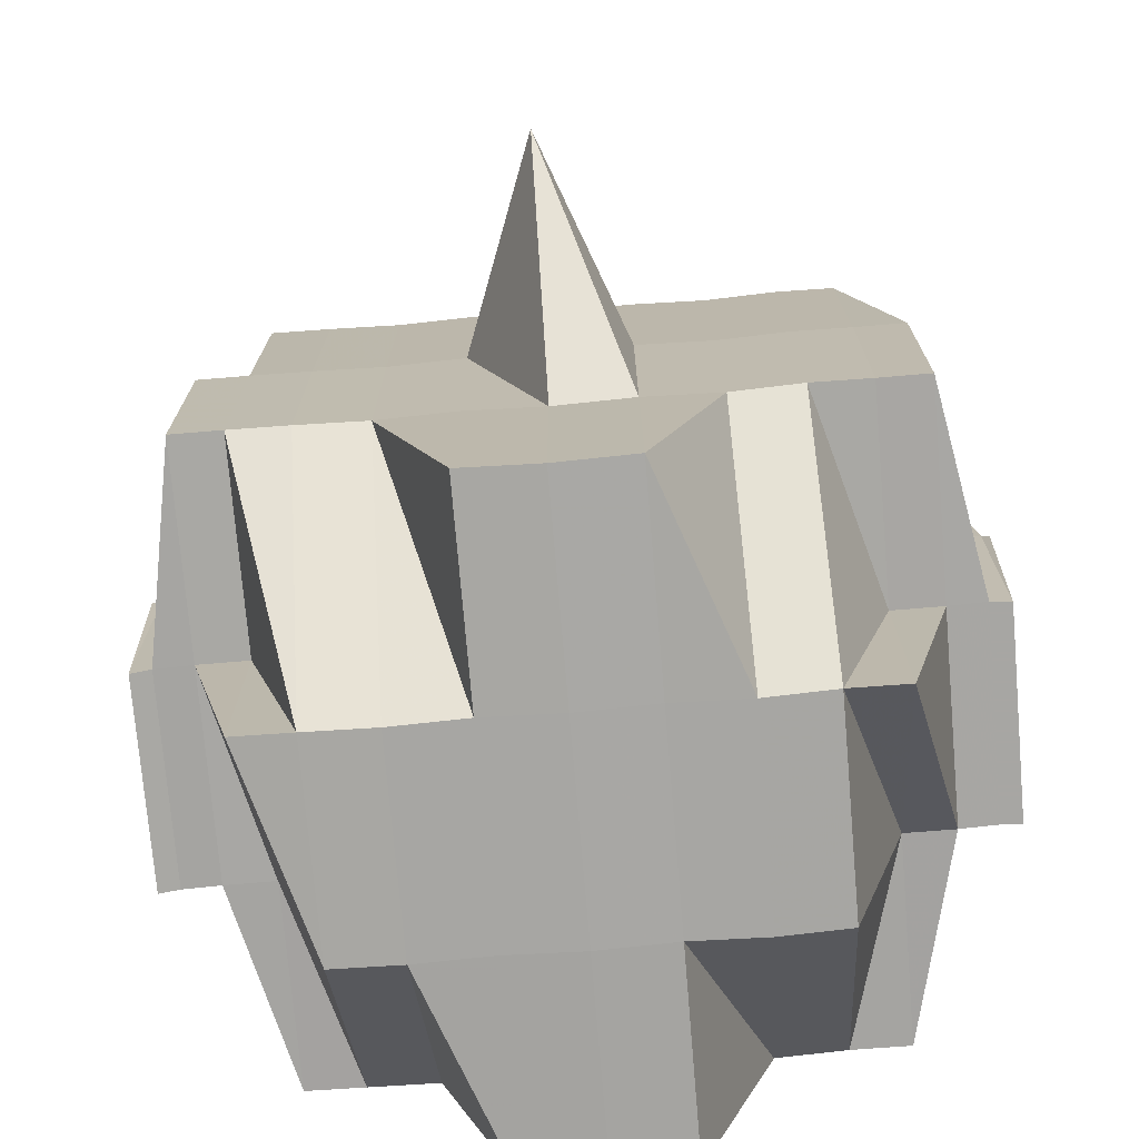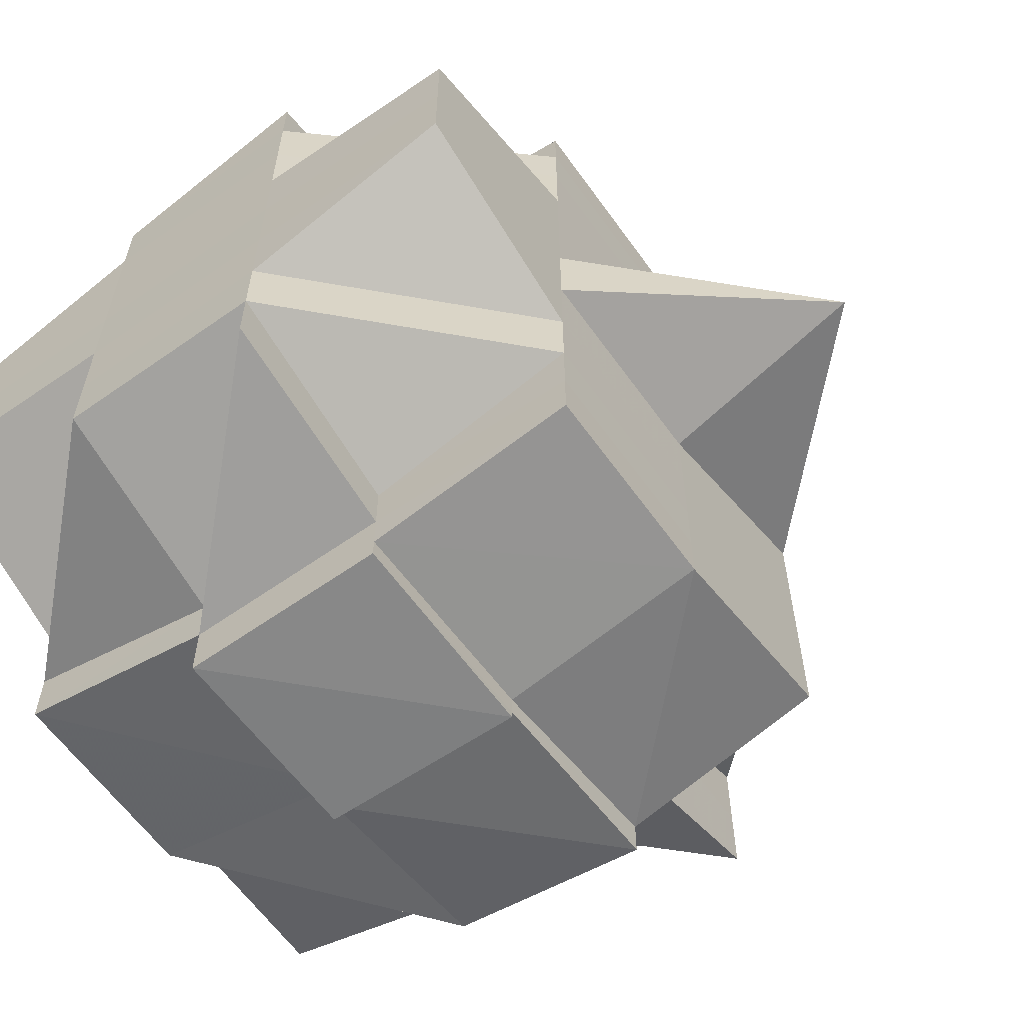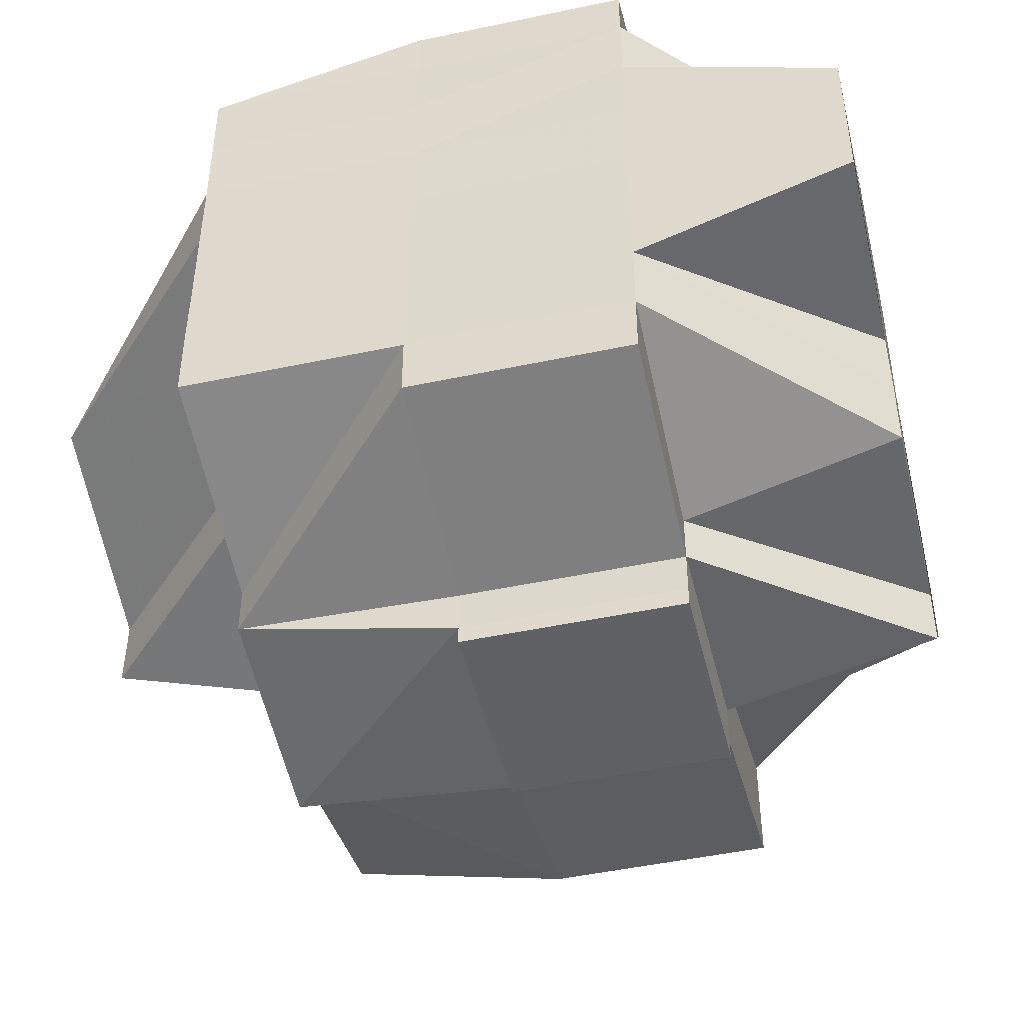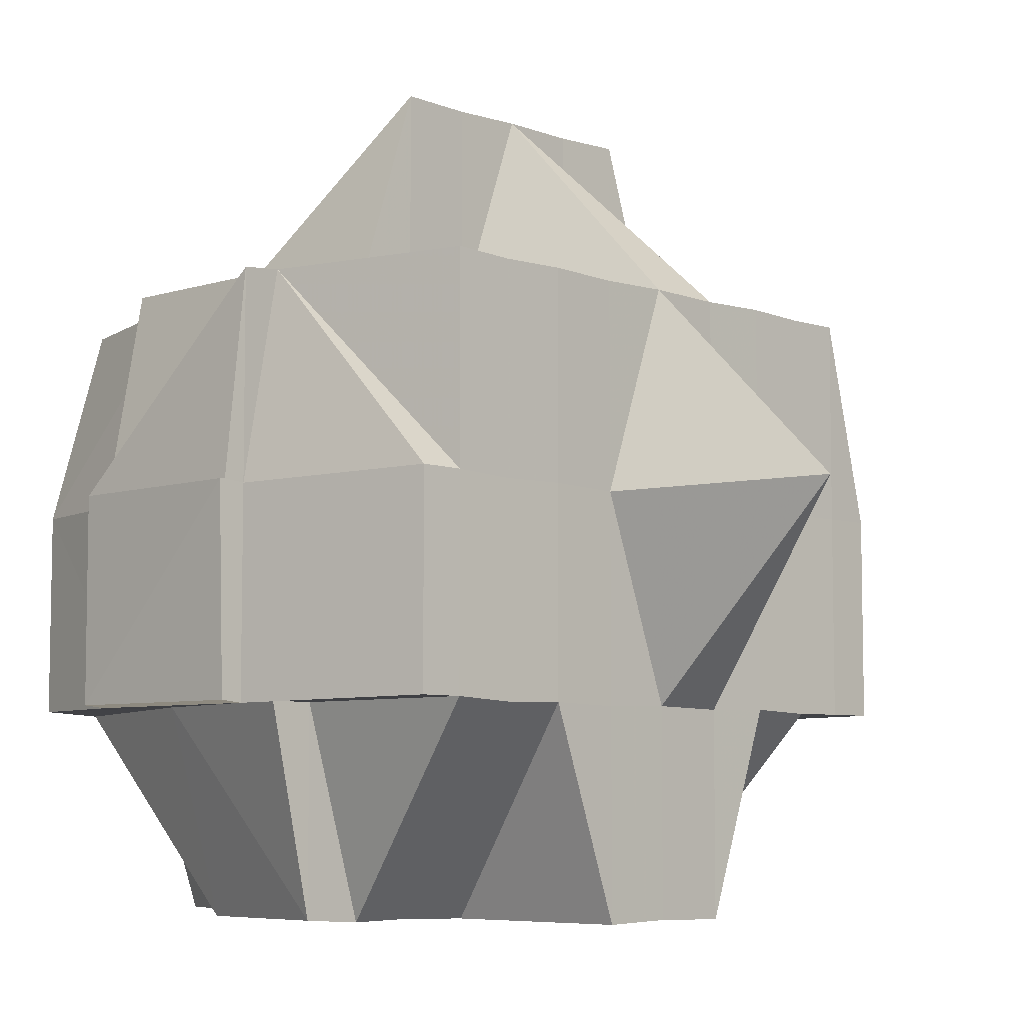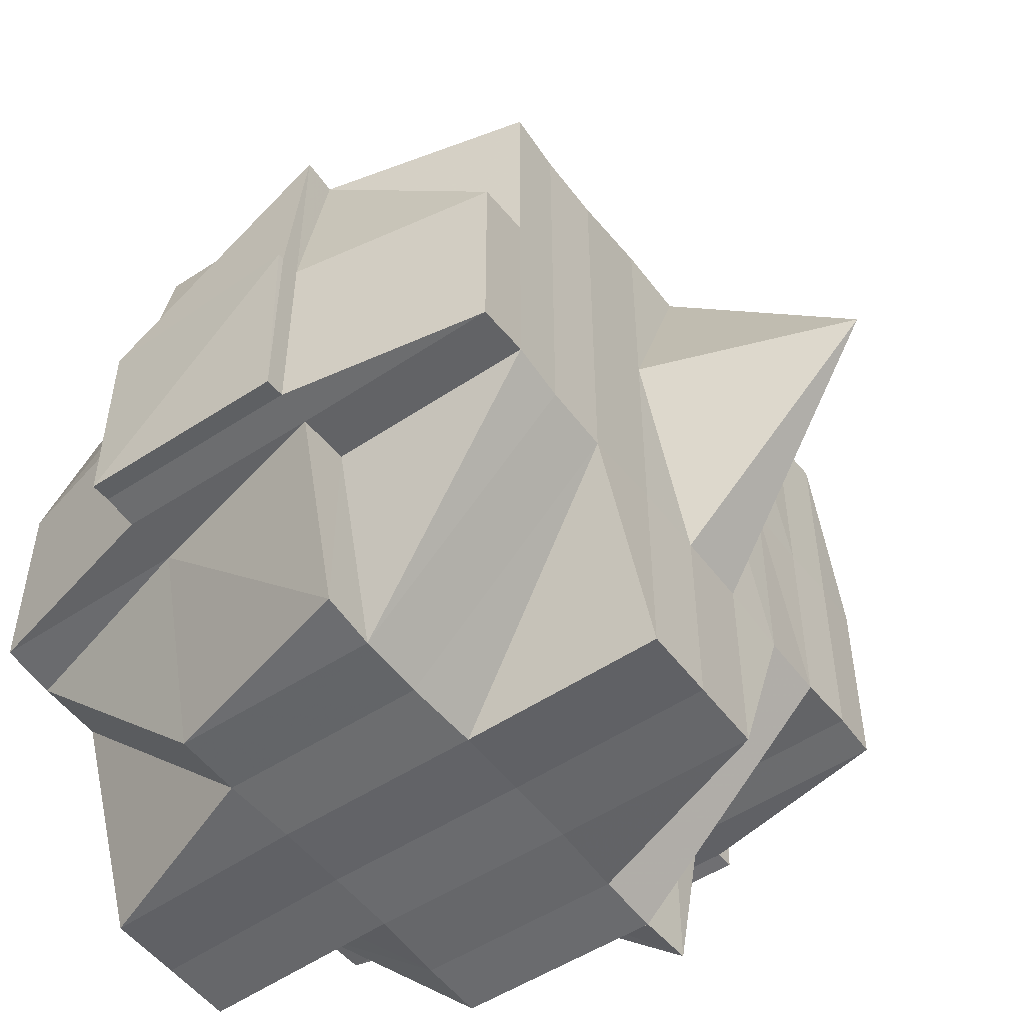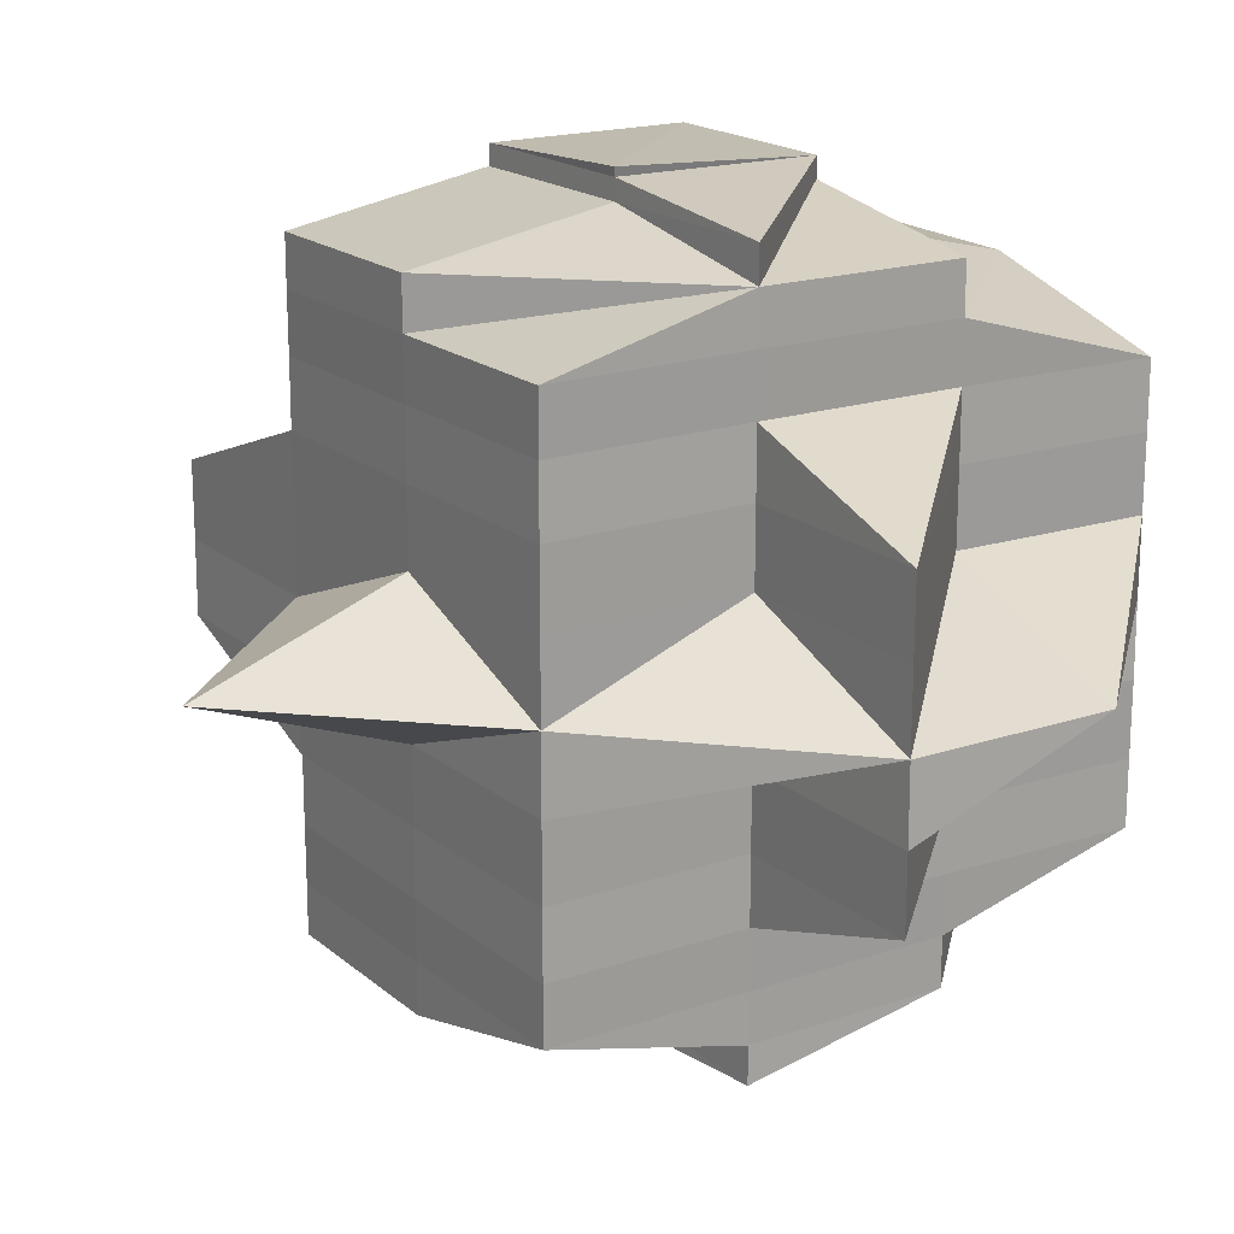
<metadata>
{"format":"obj","ext":"obj","renderer":"f3d","projection":"perspective","resolution":1024,"background":"white","views":[{"elev":-73.9,"azim":94.8,"up":"+Y"},{"elev":-61.2,"azim":35.3,"up":"+Z"},{"elev":-47.5,"azim":-76.7,"up":"+Z"},{"elev":-6.5,"azim":44.1,"up":"+Y"},{"elev":-52.0,"azim":35.8,"up":"+Y"},{"elev":18.2,"azim":146.9,"up":"+Z"}]}
</metadata>
<code>
o 1515
v 2242 1873 10.65
v 2242 1873 10.65
v 2242 1873 10.65
v 2242 1873 10.65
v 2242 1873 10.65
v 2242 1873 10.65
v 2242 1873 10.65
v 2242 1873 10.65
v 2242 1873 10.65
v 2242 1873 10.65
v 2242 1873 10.65
v 2242 1873 10.65
v 2242 1873 10.65
v 2242 1873 10.65
v 2242 1873 10.65
v 2242 1873 10.65
v 2242 1873 10.65
v 2242 1873 10.65
v 2242 1873 10.65
v 2242 1873 10.65
v 2242 1873 10.65
v 2242 1873 10.65
v 2242 1873 10.65
v 2242 1873 10.65
v 2242 1873 10.65
v 2242 1873 10.65
v 2242 1873 10.65
v 2242 1873 10.65
v 2242 1873 10.65
v 2242 1873 10.65
v 2242 1873 10.65
v 2242 1873 10.65
v 2242 1873 10.65
v 2242 1873 10.65
v 2242 1873 10.66
v 2242 1873 10.65
v 2242 1873 10.65
v 2242 1873 10.65
v 2242 1873 10.66
v 2242 1873 10.66
v 2242 1873 10.66
v 2242 1873 10.66
v 2242 1873 10.66
v 2242 1873 10.66
v 2242 1873 10.65
v 2242 1873 10.66
v 2242 1873 10.66
v 2242 1873 10.66
v 2242 1873 10.66
v 2242 1873 10.66
v 2242 1873 10.66
v 2242 1873 10.67
v 2242 1873 10.66
v 2242 1873 10.66
v 2242 1873 10.66
v 2242 1873 10.67
v 2242 1873 10.66
v 2242 1873 10.66
v 2242 1873 10.67
v 2242 1873 10.67
v 2242 1873 10.66
v 2242 1873 10.66
v 2242 1873 10.66
v 2242 1873 10.66
v 2242 1873 10.65
v 2242 1873 10.66
v 2242 1873 10.66
v 2242 1873 10.65
v 2242 1873 10.66
v 2242 1873 10.66
v 2242 1873 10.66
v 2242 1873 10.66
v 2242 1873 10.65
v 2242 1873 10.66
v 2242 1873 10.65
v 2242 1873 10.66
v 2242 1873 10.66
v 2242 1873 10.66
v 2242 1873 10.66
v 2242 1873 10.66
v 2242 1873 10.66
v 2242 1873 10.66
v 2242 1873 10.67
v 2242 1873 10.67
v 2242 1873 10.66
v 2242 1873 10.67
v 2242 1873 10.67
v 2242 1873 10.67
v 2242 1873 10.67
v 2242 1873 10.66
v 2242 1873 10.66
v 2242 1873 10.66
v 2242 1873 10.66
v 2242 1873 10.66
v 2242 1873 10.67
v 2242 1873 10.66
v 2242 1873 10.66
v 2242 1873 10.66
v 2242 1873 10.66
v 2242 1873 10.67
v 2242 1873 10.67
v 2242 1873 10.66
v 2242 1873 10.67
v 2242 1873 10.67
v 2242 1873 10.67
v 2242 1873 10.67
v 2242 1873 10.67
v 2242 1873 10.67
v 2242 1873 10.67
v 2242 1873 10.67
v 2242 1873 10.67
v 2242 1873 10.67
v 2242 1873 10.68
v 2242 1873 10.67
v 2242 1873 10.68
v 2242 1873 10.68
v 2242 1873 10.67
v 2242 1873 10.68
v 2242 1873 10.68
v 2242 1873 10.68
v 2242 1873 10.68
v 2242 1873 10.68
v 2242 1873 10.68
v 2242 1873 10.67
v 2242 1873 10.68
v 2242 1873 10.68
v 2242 1873 10.68
v 2242 1873 10.67
v 2242 1873 10.67
v 2242 1873 10.67
v 2242 1873 10.67
v 2242 1873 10.67
v 2242 1873 10.67
v 2242 1873 10.68
v 2242 1873 10.68
v 2242 1873 10.67
v 2242 1873 10.67
v 2242 1873 10.67
v 2242 1873 10.67
v 2242 1873 10.67
v 2242 1873 10.67
v 2242 1873 10.67
v 2242 1873 10.67
v 2242 1873 10.67
v 2242 1873 10.66
v 2242 1873 10.67
v 2242 1873 10.67
v 2242 1873 10.67
v 2242 1873 10.66
v 2242 1873 10.66
v 2242 1873 10.66
v 2242 1873 10.66
v 2242 1873 10.66
v 2242 1873 10.65
v 2242 1873 10.66
v 2242 1873 10.66
v 2242 1873 10.66
v 2242 1873 10.66
v 2242 1873 10.67
v 2242 1873 10.67
v 2242 1873 10.67
v 2242 1873 10.67
v 2242 1873 10.67
v 2242 1873 10.68
v 2242 1873 10.67
v 2242 1873 10.67
v 2242 1873 10.67
v 2242 1873 10.67
v 2242 1873 10.67
v 2242 1873 10.67
v 2242 1873 10.66
v 2242 1873 10.67
v 2242 1873 10.66
v 2242 1873 10.67
v 2242 1873 10.67
v 2242 1873 10.67
v 2242 1873 10.68
v 2242 1873 10.66
v 2242 1873 10.66
v 2242 1873 10.66
v 2242 1873 10.66
v 2242 1873 10.66
v 2242 1873 10.66
v 2242 1873 10.66
v 2242 1873 10.66
v 2242 1873 10.66
v 2242 1873 10.67
v 2242 1873 10.67
v 2242 1873 10.66
v 2242 1873 10.67
v 2242 1873 10.67
v 2242 1873 10.67
v 2242 1873 10.67
v 2242 1873 10.67
v 2242 1873 10.67
v 2242 1873 10.67
v 2242 1873 10.67
v 2242 1873 10.67
v 2242 1873 10.67
v 2242 1873 10.68
v 2242 1873 10.68
v 2242 1873 10.68
v 2242 1873 10.67
v 2242 1873 10.68
v 2242 1873 10.68
v 2242 1873 10.68
v 2242 1873 10.68
v 2242 1873 10.68
v 2242 1873 10.68
v 2242 1873 10.68
v 2242 1873 10.68
v 2242 1873 10.68
v 2242 1873 10.68
v 2242 1873 10.69
v 2242 1873 10.68
v 2242 1873 10.68
v 2242 1873 10.68
v 2242 1873 10.68
v 2242 1873 10.69
v 2242 1873 10.69
v 2242 1873 10.69
v 2242 1873 10.69
v 2242 1873 10.69
v 2242 1873 10.69
v 2242 1873 10.69
v 2242 1873 10.69
v 2242 1873 10.69
v 2242 1873 10.69
v 2242 1873 10.69
v 2242 1873 10.68
v 2242 1873 10.69
v 2242 1873 10.69
v 2242 1873 10.69
v 2242 1873 10.69
v 2242 1873 10.69
v 2242 1873 10.69
v 2242 1873 10.69
v 2242 1873 10.69
v 2242 1873 10.68
v 2242 1873 10.69
v 2242 1873 10.69
v 2242 1873 10.69
v 2242 1873 10.68
v 2242 1873 10.68
v 2242 1873 10.68
v 2242 1873 10.68
v 2242 1873 10.68
v 2242 1873 10.68
v 2242 1873 10.68
v 2242 1873 10.68
v 2242 1873 10.69
v 2242 1873 10.69
v 2242 1873 10.69
v 2242 1873 10.68
v 2242 1873 10.69
v 2242 1873 10.69
v 2242 1873 10.69
v 2242 1873 10.69
v 2242 1873 10.69
v 2242 1873 10.69
v 2242 1873 10.68
v 2242 1873 10.69
v 2242 1873 10.69
v 2242 1873 10.68
v 2242 1873 10.69
v 2242 1873 10.69
v 2242 1873 10.69
v 2242 1873 10.69
v 2242 1873 10.69
v 2242 1873 10.69
v 2242 1873 10.69
v 2242 1873 10.69
v 2242 1873 10.69
v 2242 1873 10.69
v 2242 1873 10.68
v 2242 1873 10.68
v 2242 1873 10.68
v 2242 1873 10.68
v 2242 1873 10.69
v 2242 1873 10.68
v 2242 1873 10.68
v 2242 1873 10.68
v 2242 1873 10.68
v 2242 1873 10.68
v 2242 1873 10.68
v 2242 1873 10.68
v 2242 1873 10.69
v 2242 1873 10.68
v 2242 1873 10.68
v 2242 1873 10.67
v 2242 1873 10.67
v 2242 1873 10.68
v 2242 1873 10.68
v 2242 1873 10.68
v 2242 1873 10.67
v 2242 1873 10.67
v 2242 1873 10.67
v 2242 1873 10.67
v 2242 1873 10.67
v 2242 1873 10.68
v 2242 1873 10.67
v 2242 1873 10.65
v 2242 1873 10.65
v 2242 1873 10.65
v 2242 1873 10.65
v 2242 1873 10.65
v 2242 1873 10.65
v 2242 1873 10.65
v 2242 1873 10.65
v 2242 1873 10.65
v 2242 1873 10.66
v 2242 1873 10.66
v 2242 1873 10.65
v 2242 1873 10.68
v 2242 1873 10.68
v 2242 1873 10.68
v 2242 1873 10.68
v 2242 1873 10.69
v 2242 1873 10.69
v 2242 1873 10.69
v 2242 1873 10.69
v 2242 1873 10.69
v 2242 1873 10.69
v 2242 1873 10.69
v 2242 1873 10.69
v 2242 1873 10.69
f 1 2 3
f 2 4 5
f 1 6 7
f 8 9 10
f 11 12 9
f 13 14 8
f 15 16 10
f 17 18 16
f 19 20 15
f 20 21 17
f 22 23 20
f 21 24 25
f 20 26 21
f 26 27 18
f 28 26 20
f 21 29 30
f 30 31 32
f 29 33 24
f 34 35 33
f 36 29 37
f 38 39 29
f 39 40 41
f 41 42 43
f 44 43 45
f 46 47 41
f 46 48 47
f 49 48 46
f 50 49 46
f 51 52 49
f 53 51 50
f 54 49 50
f 55 56 54
f 57 55 58
f 56 59 60
f 58 50 61
f 62 53 61
f 61 50 63
f 63 64 65
f 50 66 67
f 61 67 27
f 26 61 68
f 69 61 26
f 28 69 26
f 70 69 28
f 70 71 69
f 72 70 28
f 73 72 28
f 74 72 75
f 72 76 70
f 76 71 70
f 71 77 78
f 79 76 80
f 81 82 77
f 83 84 82
f 85 86 81
f 86 87 88
f 89 88 90
f 91 90 92
f 93 94 76
f 94 95 96
f 76 96 71
f 97 96 76
f 96 98 99
f 95 100 101
f 96 101 102
f 103 101 96
f 101 104 98
f 105 106 104
f 101 105 89
f 107 105 101
f 107 108 105
f 108 109 105
f 109 110 106
f 105 109 111
f 112 113 109
f 114 108 107
f 113 115 116
f 109 116 117
f 118 116 109
f 116 119 110
f 120 121 119
f 116 120 122
f 122 123 124
f 125 120 116
f 126 127 123
f 128 126 129
f 130 129 131
f 129 132 133
f 134 135 132
f 111 129 136
f 111 136 60
f 60 136 137
f 60 137 49
f 138 139 137
f 49 137 48
f 137 140 48
f 137 141 140
f 140 142 48
f 141 143 140
f 140 143 142
f 141 144 143
f 48 142 145
f 48 145 47
f 142 146 145
f 143 147 148
f 47 145 149
f 47 149 150
f 145 151 149
f 145 146 151
f 149 151 152
f 149 152 150
f 153 150 154
f 155 156 150
f 150 157 158
f 150 158 33
f 159 160 146
f 160 161 162
f 163 162 146
f 161 164 165
f 166 165 162
f 146 162 167
f 146 167 151
f 162 165 168
f 162 168 167
f 167 168 169
f 167 170 171
f 168 172 170
f 151 167 173
f 151 173 152
f 165 174 168
f 174 175 172
f 168 174 176
f 165 177 174
f 152 173 178
f 152 178 179
f 179 178 72
f 180 181 179
f 178 182 183
f 173 184 178
f 178 184 185
f 184 186 182
f 173 187 184
f 188 187 189
f 190 191 187
f 187 192 184
f 184 192 97
f 192 193 186
f 192 194 193
f 191 195 196
f 187 196 192
f 176 196 187
f 196 197 192
f 197 107 192
f 197 114 107
f 196 198 197
f 198 114 197
f 199 198 196
f 198 200 114
f 199 200 198
f 114 201 108
f 200 201 114
f 201 202 203
f 200 204 201
f 205 206 202
f 204 205 201
f 201 205 118
f 207 204 200
f 208 209 205
f 207 210 204
f 211 210 207
f 212 213 207
f 213 214 210
f 215 207 200
f 215 200 199
f 174 215 199
f 216 207 215
f 177 215 174
f 177 216 215
f 210 217 218
f 210 219 217
f 220 221 219
f 222 223 221
f 224 222 225
f 226 224 227
f 227 228 210
f 227 220 228
f 229 227 230
f 225 231 232
f 225 232 233
f 232 234 235
f 236 235 237
f 233 238 239
f 233 240 238
f 241 242 233
f 209 241 243
f 228 233 243
f 243 233 244
f 245 243 205
f 205 243 125
f 243 244 125
f 125 244 120
f 120 244 246
f 244 247 246
f 246 248 135
f 247 249 248
f 246 247 250
f 247 251 249
f 252 253 251
f 254 252 247
f 255 256 247
f 256 257 258
f 258 257 259
f 260 258 261
f 262 257 260
f 258 263 264
f 257 265 263
f 266 267 265
f 257 266 220
f 268 269 257
f 269 270 267
f 271 270 272
f 271 273 274
f 275 258 276
f 276 277 278
f 276 279 277
f 275 276 280
f 280 276 216
f 280 216 177
f 281 275 280
f 282 275 281
f 283 280 177
f 281 280 283
f 283 177 165
f 284 281 283
f 250 281 284
f 285 286 281
f 286 287 288
f 289 285 284
f 284 283 290
f 291 289 144
f 144 284 290
f 292 284 144
f 293 294 292
f 295 293 296
f 144 290 143
f 143 290 163
f 297 144 298
f 298 144 299
f 290 300 301
f 290 301 147
f 302 303 304
f 73 305 303
f 306 73 307
f 308 73 306
f 309 308 306
f 14 310 306
f 310 180 308
f 311 179 308
f 308 312 313
f 314 315 316
f 317 318 315
f 319 320 321
f 322 323 324
f 324 325 326

</code>
